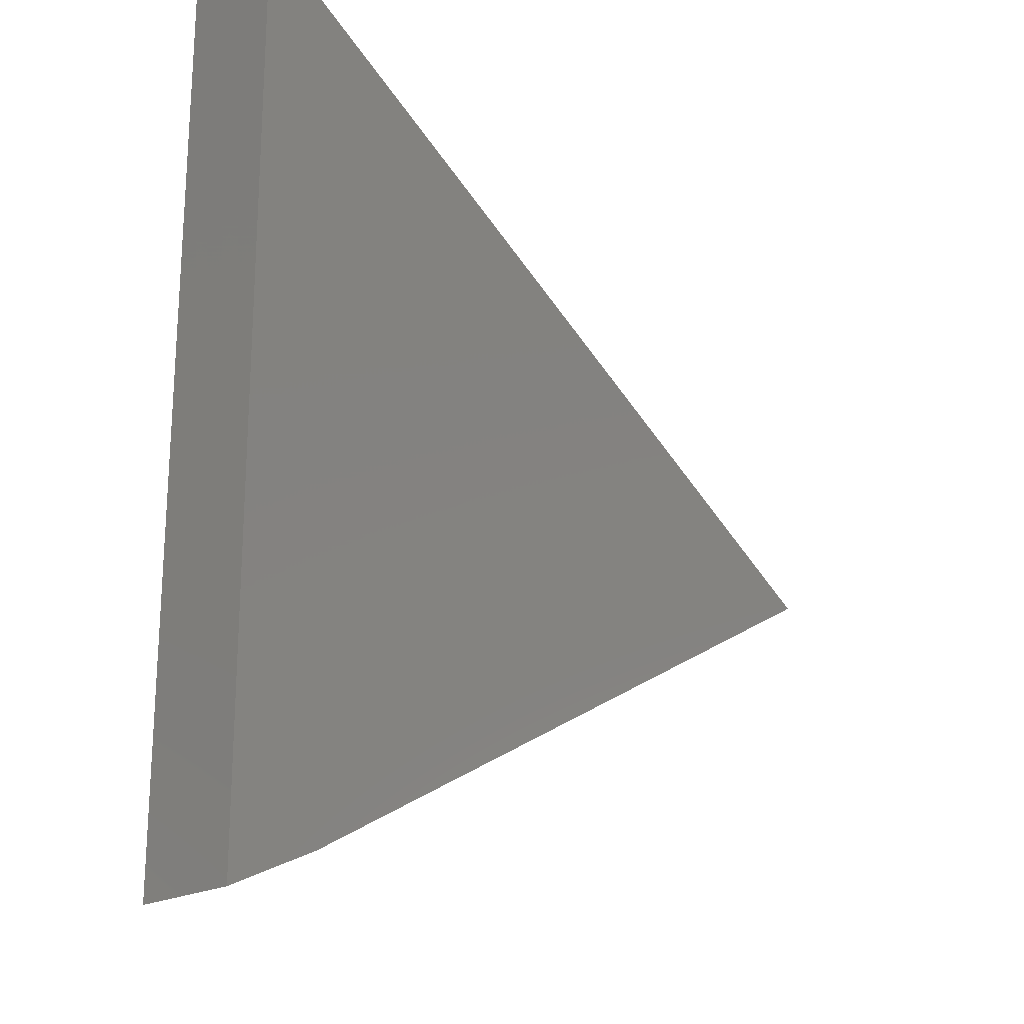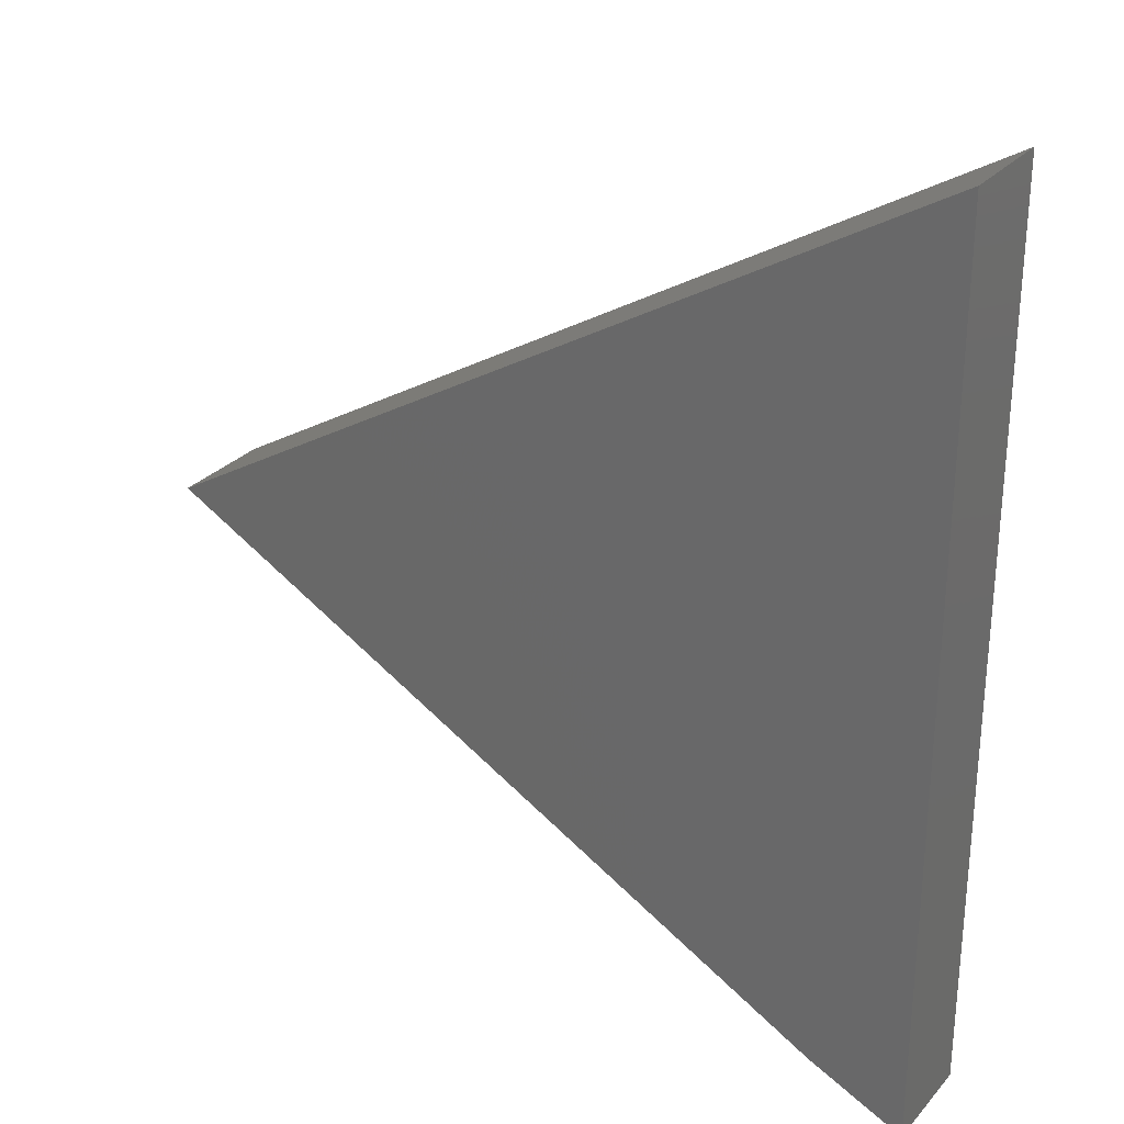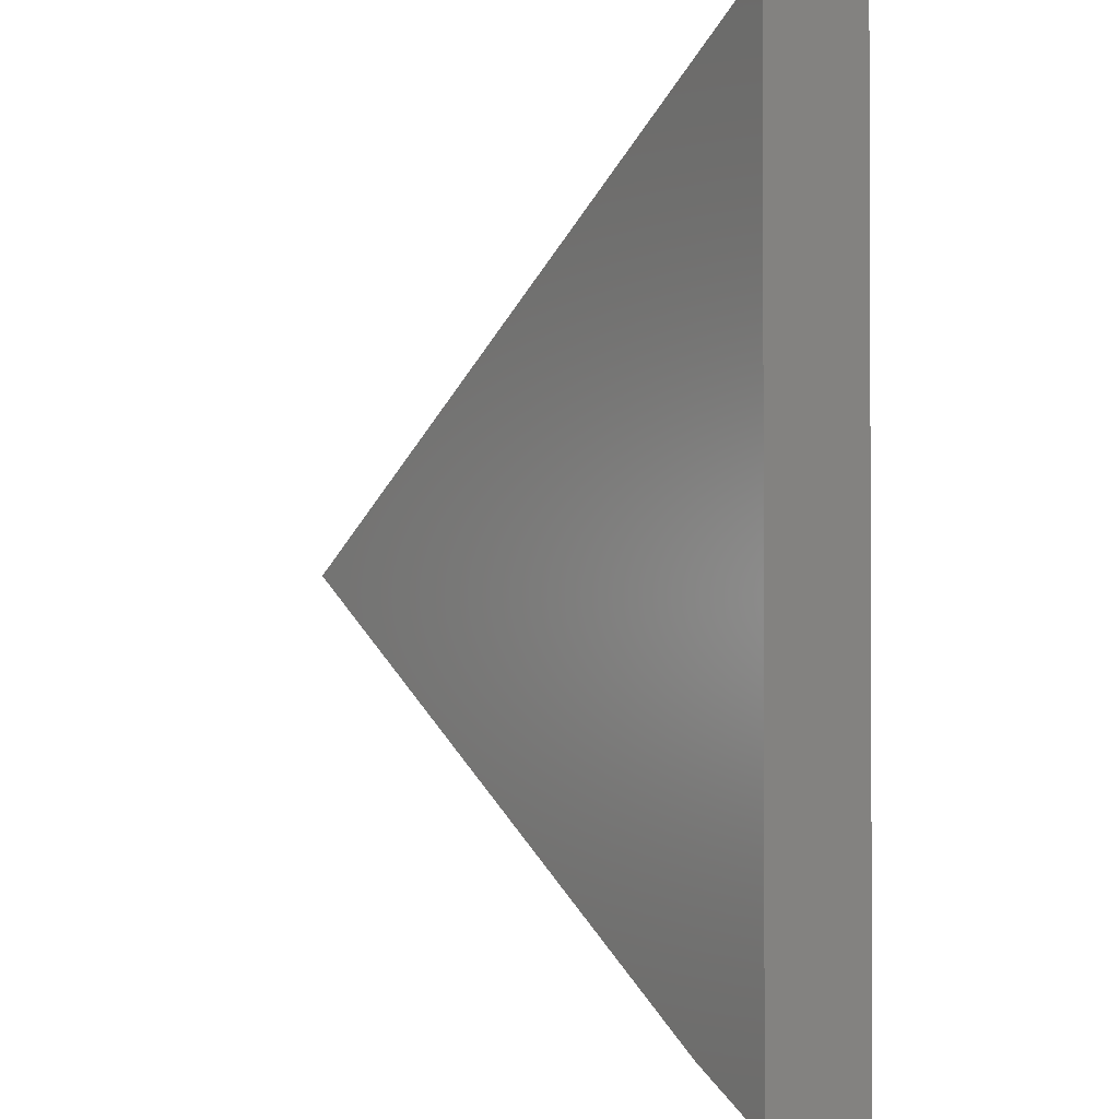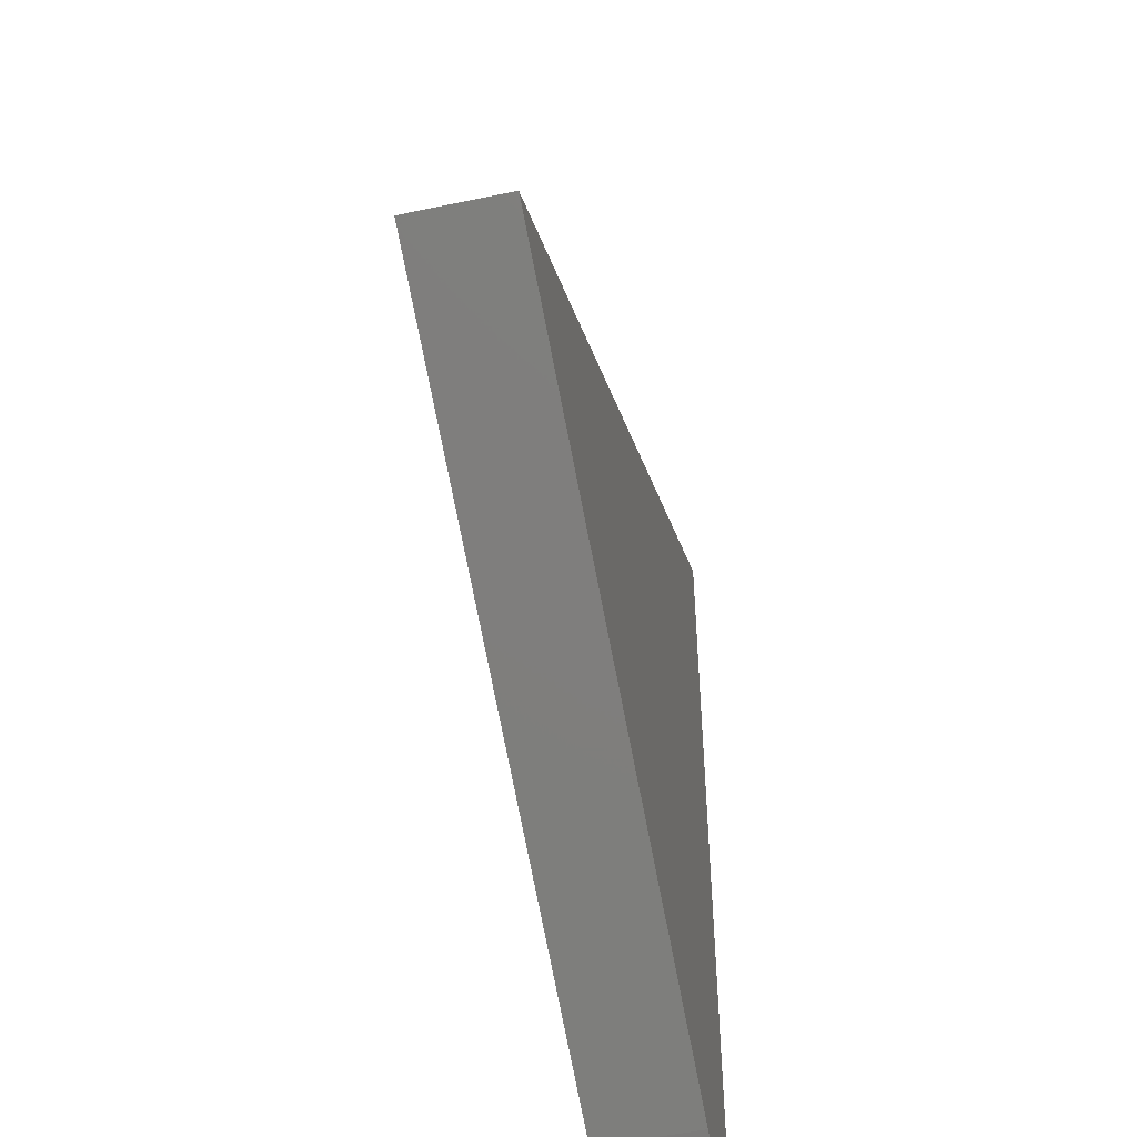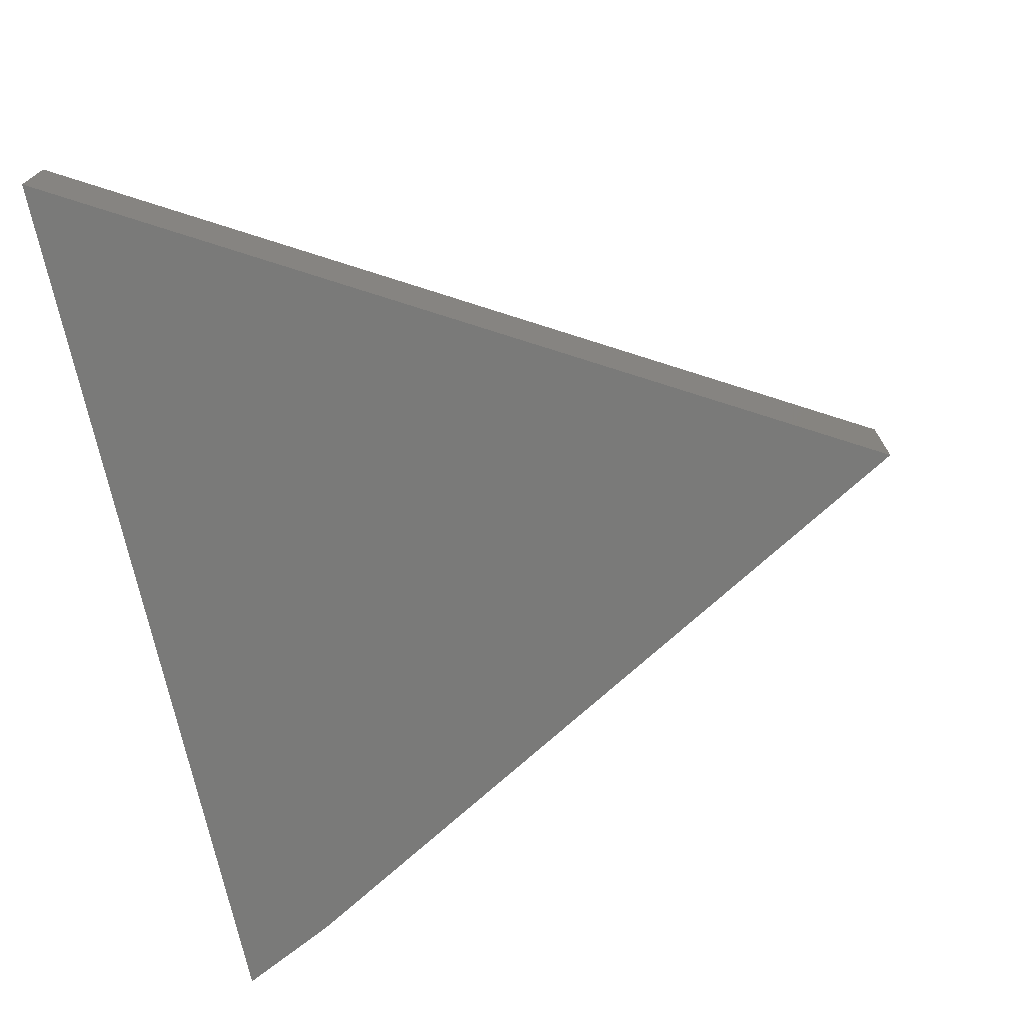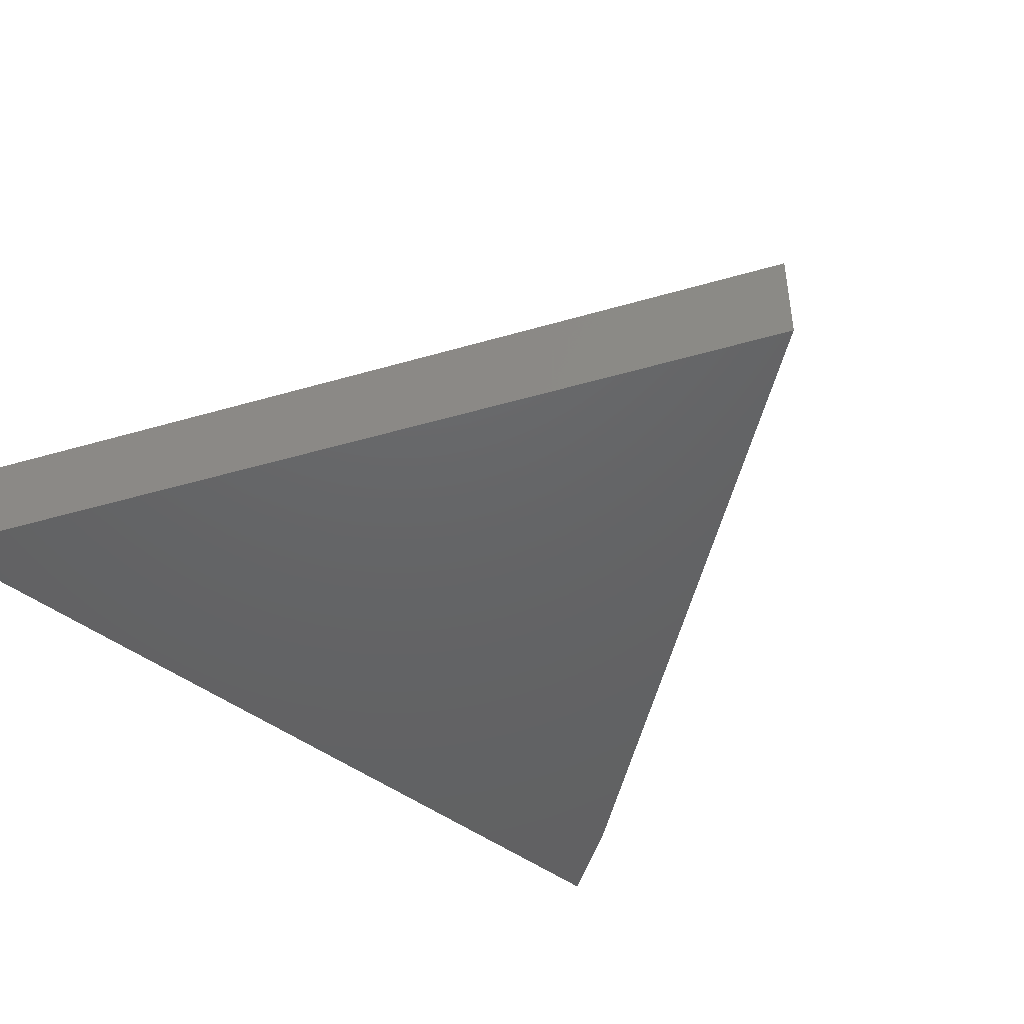
<metadata>
{"format":"stl","ext":"stl","renderer":"f3d","projection":"perspective","resolution":1024,"background":"white","views":[{"elev":-21.9,"azim":131.9,"up":"+Y"},{"elev":28.3,"azim":32.4,"up":"+Y"},{"elev":-1.3,"azim":59.5,"up":"+Y"},{"elev":-50.7,"azim":-76.9,"up":"+Y"},{"elev":-73.0,"azim":-167.4,"up":"+Z"},{"elev":-45.6,"azim":-131.1,"up":"+Z"}]}
</metadata>
<code>
# stl→obj: 8 verts, 12 faces
v 0.1229 0.6167 0.09375
v 0.03461 -0.1658 0.09375
v 0.1229 -0.2082 0.09375
v -0.5995 0.1953 0.09375
v 0.1229 -0.2082 0
v 0.03461 -0.1658 0
v 0.1229 0.6167 0
v -0.5995 0.1953 0
f 1 2 3
f 1 4 2
f 5 6 7
f 6 8 7
f 3 5 1
f 1 5 7
f 4 8 2
f 2 8 6
f 2 6 3
f 3 6 5
f 1 7 4
f 4 7 8

</code>
